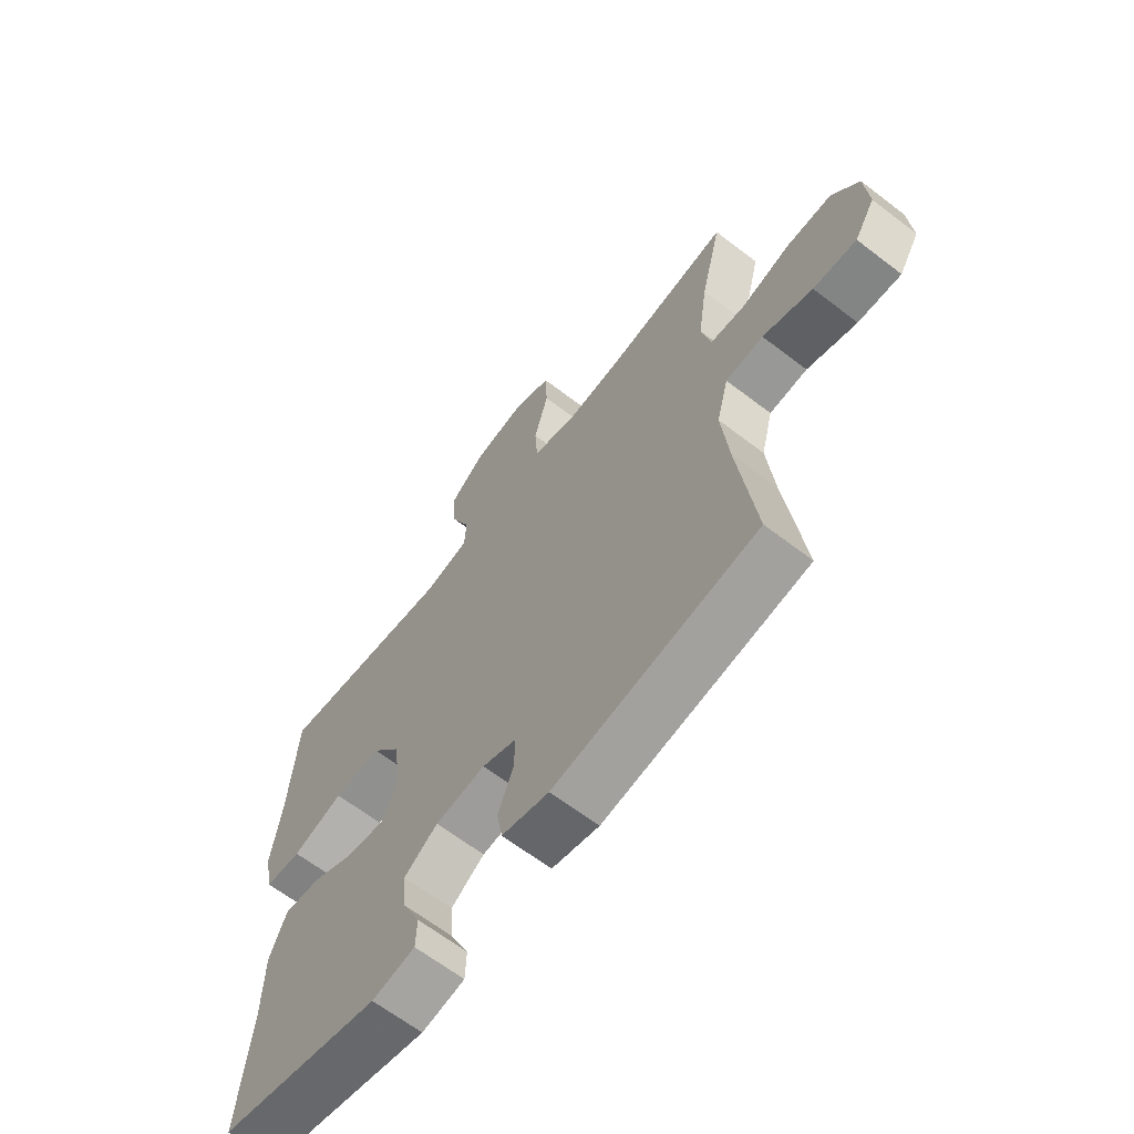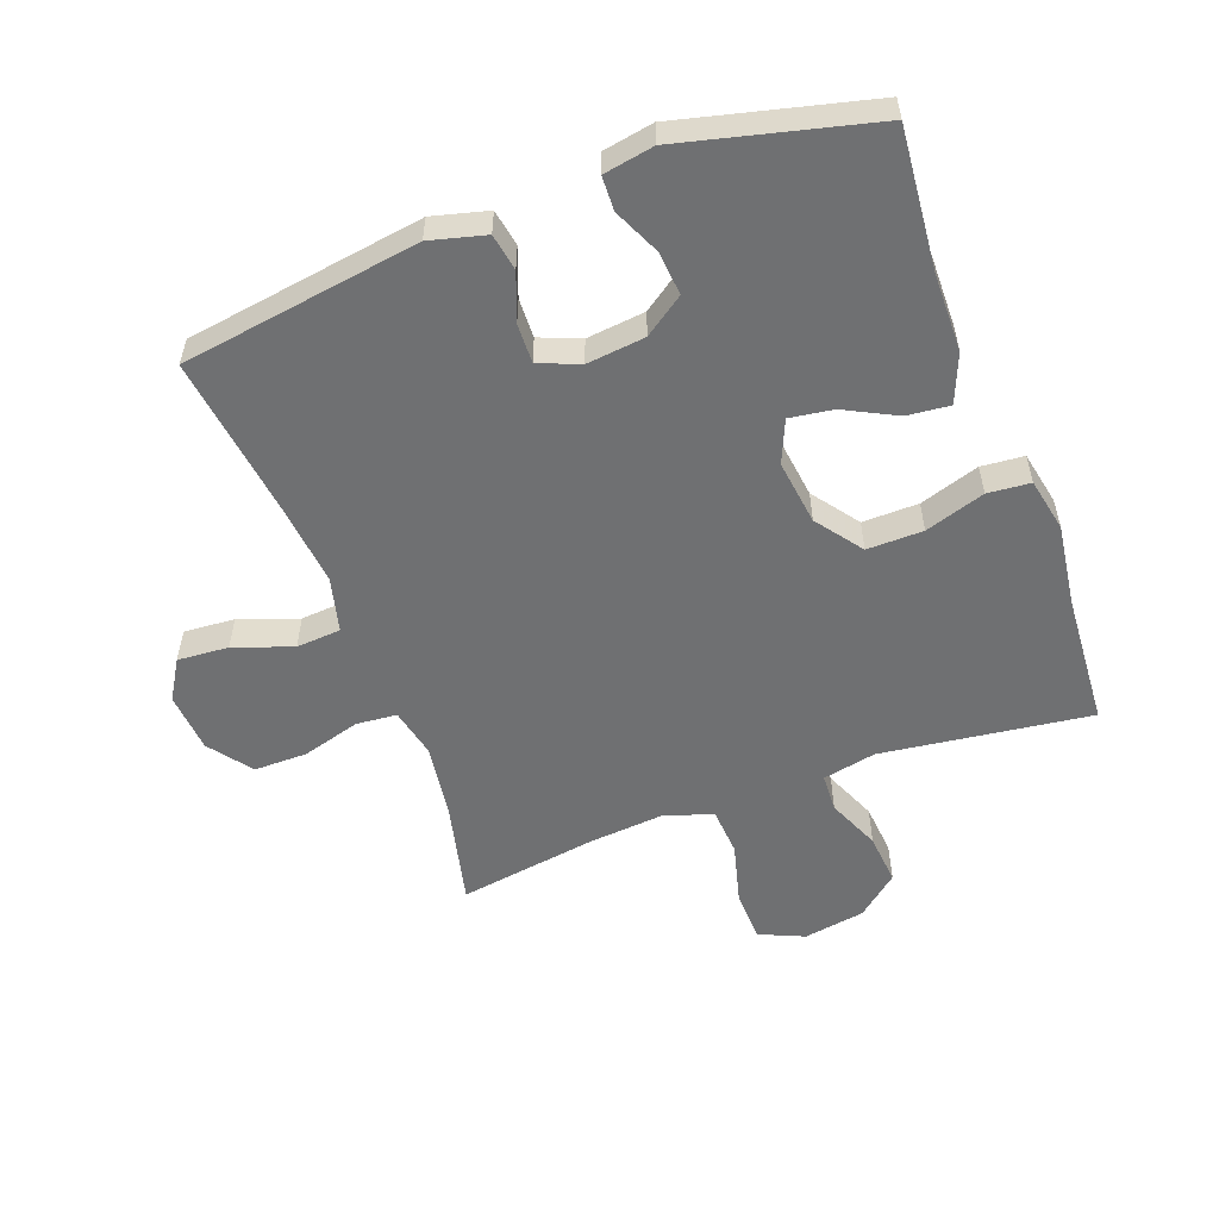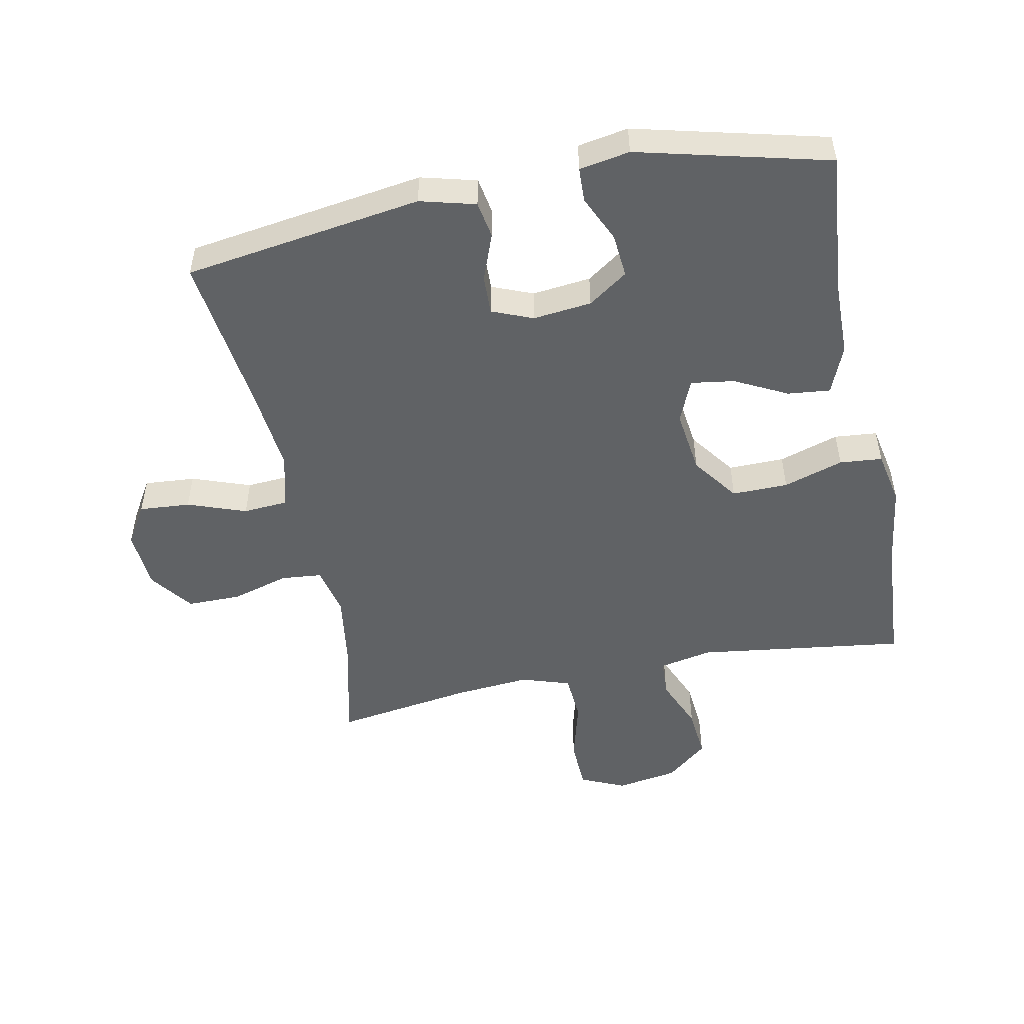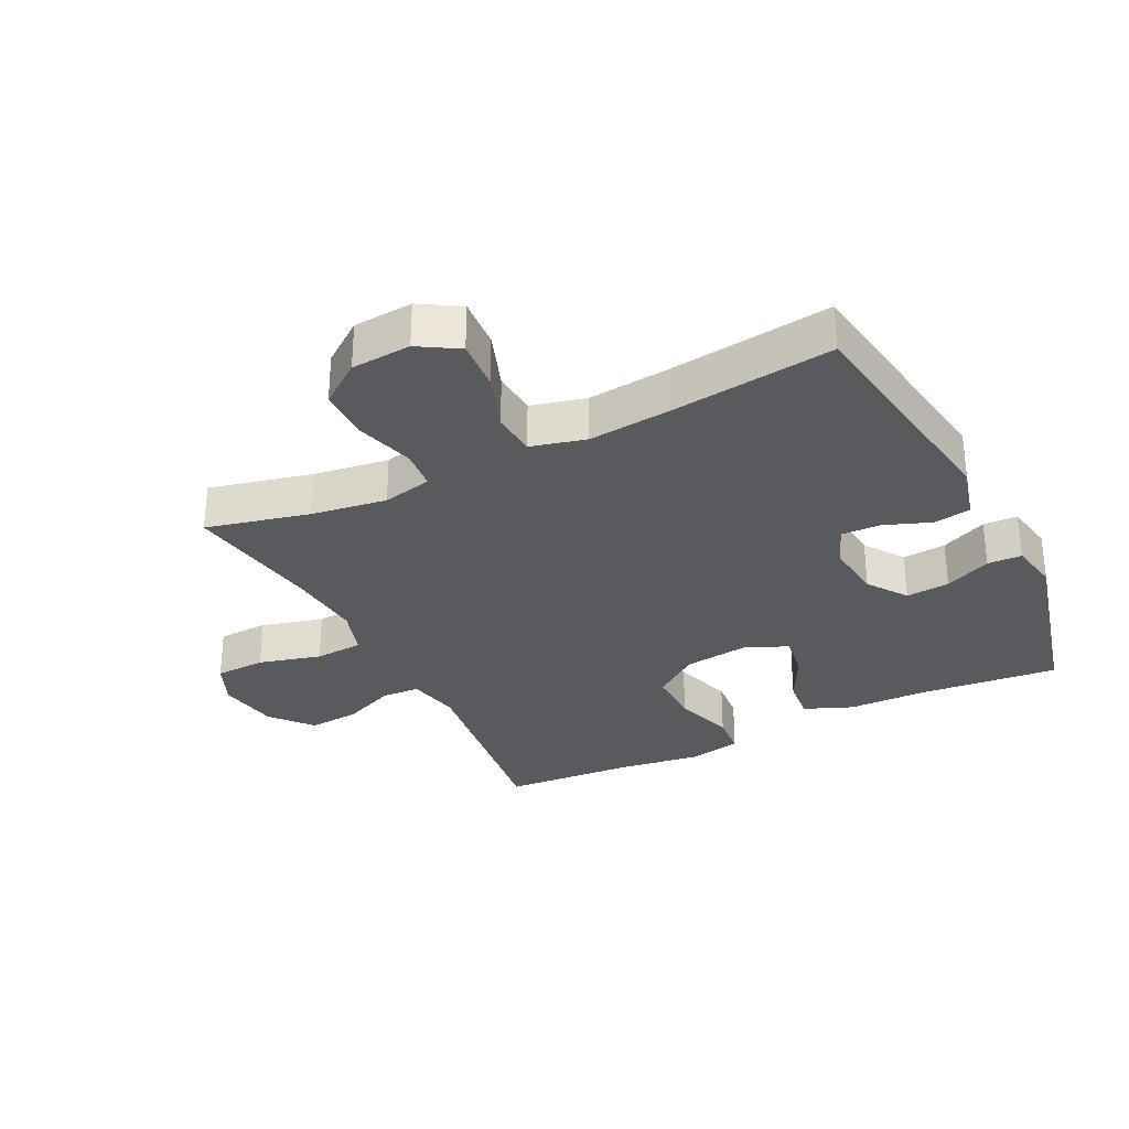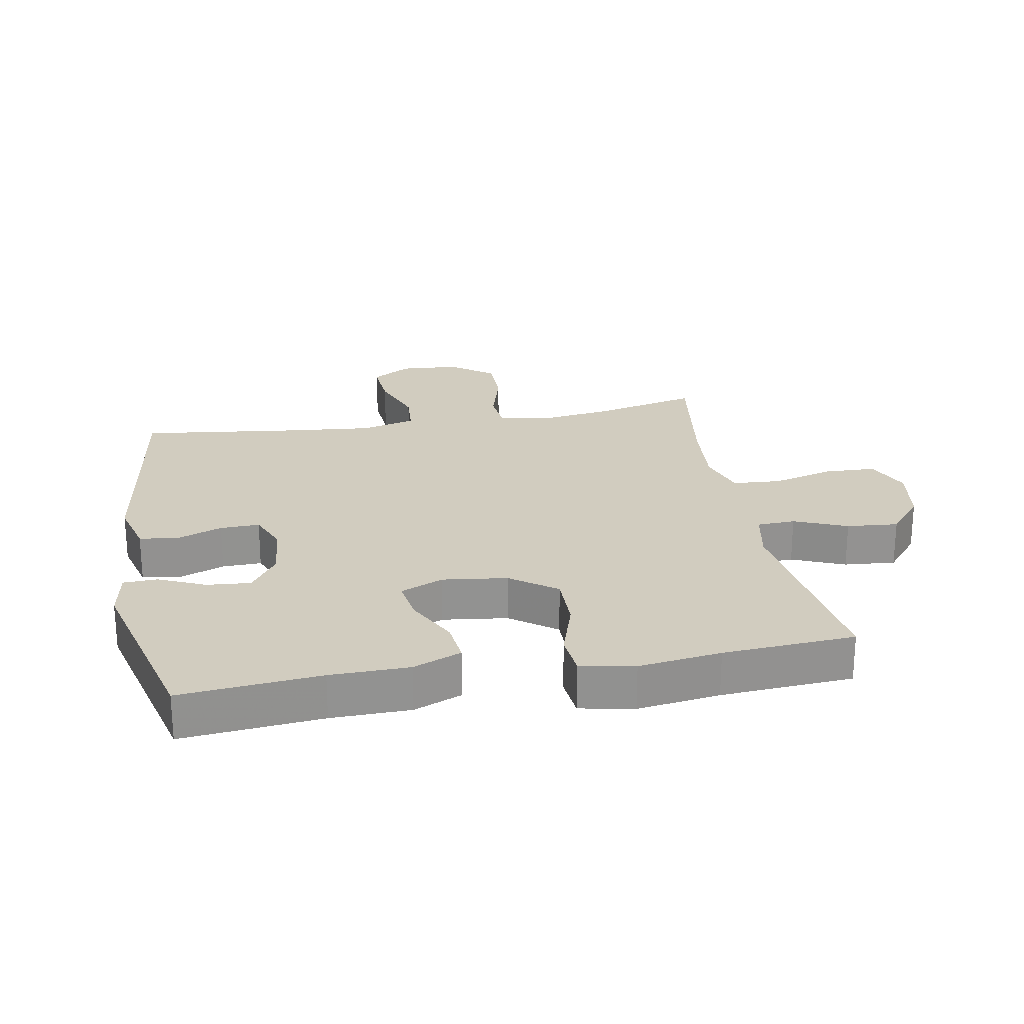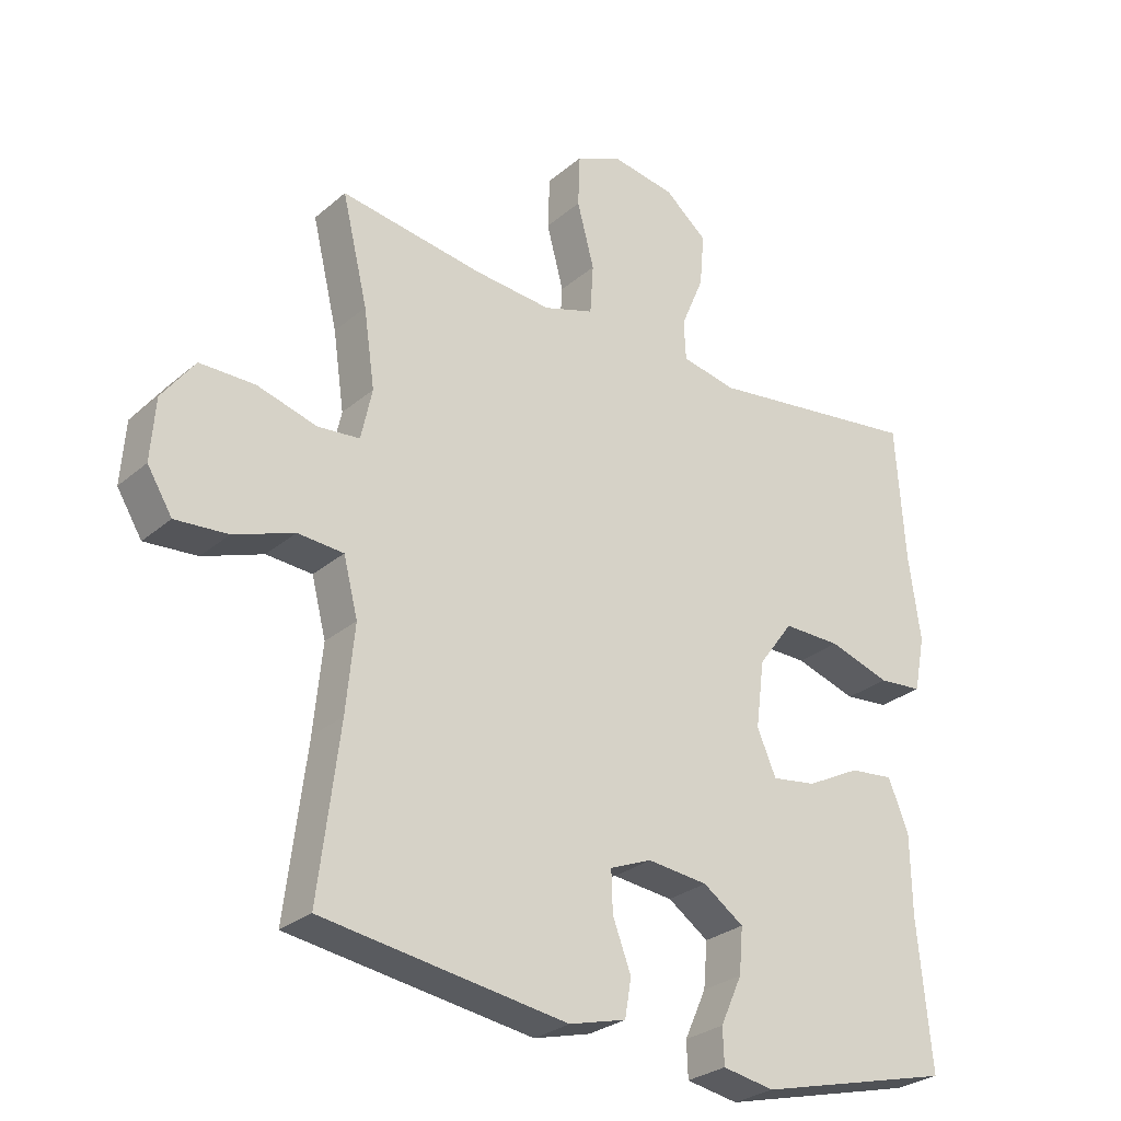
<metadata>
{"format":"obj","ext":"obj","renderer":"f3d","projection":"perspective","resolution":1024,"background":"white","views":[{"elev":-65.0,"azim":52.3,"up":"+Z"},{"elev":-54.8,"azim":-159.5,"up":"+Y"},{"elev":-50.5,"azim":-168.6,"up":"+Y"},{"elev":-30.8,"azim":116.6,"up":"+Y"},{"elev":24.0,"azim":-100.3,"up":"+Y"},{"elev":-27.9,"azim":141.8,"up":"+Z"}]}
</metadata>
<code>
v -0.5 0.07 0.5
v -0.172 0.07 0.456
v -0.088 0.07 0.473
v -0.085 0.07 0.533
v -0.12 0.07 0.616
v -0.127 0.07 0.697
v -0.062 0.07 0.751
v 0.035 0.07 0.767
v 0.105 0.07 0.736
v 0.108 0.07 0.656
v 0.082 0.07 0.558
v 0.087 0.07 0.482
v 0.164 0.07 0.457
v 0.282 0.07 0.467
v 0.5 0.07 0.5
v 0.461 0.07 0.337
v 0.444 0.07 0.219
v 0.461 0.07 0.141
v 0.525 0.07 0.135
v 0.616 0.07 0.161
v 0.7 0.07 0.161
v 0.75 0.07 0.094
v 0.757 0.07 0
v 0.719 0.07 -0.062
v 0.639 0.07 -0.056
v 0.547 0.07 -0.023
v 0.477 0.07 -0.028
v 0.455 0.07 -0.114
v 0.468 0.07 -0.245
v 0.5 0.07 -0.5
v 0.126 0.07 -0.555
v 0.039 0.07 -0.532
v 0.029 0.07 -0.474
v 0.057 0.07 -0.4
v 0.059 0.07 -0.338
v -0.005 0.07 -0.312
v -0.097 0.07 -0.322
v -0.159 0.07 -0.365
v -0.153 0.07 -0.434
v -0.12 0.07 -0.507
v -0.122 0.07 -0.561
v -0.201 0.07 -0.575
v -0.5 0.07 -0.5
v -0.479 0.07 -0.28
v -0.477 0.07 -0.156
v -0.446 0.07 -0.08
v -0.379 0.07 -0.087
v -0.297 0.07 -0.129
v -0.229 0.07 -0.139
v -0.2 0.07 -0.072
v -0.213 0.07 0.03
v -0.266 0.07 0.102
v -0.354 0.07 0.101
v -0.448 0.07 0.071
v -0.515 0.07 0.077
v -0.532 0.07 0.162
v -0.514 0.07 0.292
v -0.5 0 0.5
v -0.172 0 0.456
v -0.088 0 0.473
v -0.085 0 0.533
v -0.12 0 0.616
v -0.127 0 0.697
v -0.062 0 0.751
v 0.035 0 0.767
v 0.105 0 0.736
v 0.108 0 0.656
v 0.082 0 0.558
v 0.087 0 0.482
v 0.164 0 0.457
v 0.282 0 0.467
v 0.5 0 0.5
v 0.461 0 0.337
v 0.444 0 0.219
v 0.461 0 0.141
v 0.525 0 0.135
v 0.616 0 0.161
v 0.7 0 0.161
v 0.75 0 0.094
v 0.757 0 0
v 0.719 0 -0.062
v 0.639 0 -0.056
v 0.547 0 -0.023
v 0.477 0 -0.028
v 0.455 0 -0.114
v 0.468 0 -0.245
v 0.5 0 -0.5
v 0.126 0 -0.555
v 0.039 0 -0.532
v 0.029 0 -0.474
v 0.057 0 -0.4
v 0.059 0 -0.338
v -0.005 0 -0.312
v -0.097 0 -0.322
v -0.159 0 -0.365
v -0.153 0 -0.434
v -0.12 0 -0.507
v -0.122 0 -0.561
v -0.201 0 -0.575
v -0.5 0 -0.5
v -0.479 0 -0.28
v -0.477 0 -0.156
v -0.446 0 -0.08
v -0.379 0 -0.087
v -0.297 0 -0.129
v -0.229 0 -0.139
v -0.2 0 -0.072
v -0.213 0 0.03
v -0.266 0 0.102
v -0.354 0 0.101
v -0.448 0 0.071
v -0.515 0 0.077
v -0.532 0 0.162
v -0.514 0 0.292
f 55 56 57
f 54 55 57
f 53 54 57
f 57 1 2
f 53 57 2
f 52 53 2
f 51 52 2 3
f 50 51 3
f 46 47 48
f 45 46 48
f 44 45 48
f 43 44 48
f 42 43 48
f 41 42 48
f 40 41 48
f 39 40 48
f 38 39 48 49
f 37 38 49 50
f 32 33 34
f 31 32 34
f 30 31 34
f 29 30 34
f 28 29 34 35
f 27 28 35 36
f 24 25 26
f 23 24 26
f 22 23 26
f 21 22 26
f 20 21 26
f 19 20 26
f 18 19 26 27
f 37 50 3
f 36 37 3
f 27 36 3
f 18 27 3
f 17 18 3
f 9 10 11
f 8 9 11
f 7 8 11
f 6 7 11
f 5 6 11
f 4 5 11
f 4 11 12
f 4 12 13
f 3 4 13
f 17 3 13
f 16 17 13
f 16 13 14
f 14 15 16
f 114 113 112
f 114 112 111
f 114 111 110
f 59 58 114
f 59 114 110
f 59 110 109
f 60 59 109 108
f 60 108 107
f 105 104 103
f 105 103 102
f 105 102 101
f 105 101 100
f 105 100 99
f 105 99 98
f 105 98 97
f 105 97 96
f 106 105 96 95
f 107 106 95 94
f 91 90 89
f 91 89 88
f 91 88 87
f 91 87 86
f 92 91 86 85
f 93 92 85 84
f 83 82 81
f 83 81 80
f 83 80 79
f 83 79 78
f 83 78 77
f 83 77 76
f 84 83 76 75
f 60 107 94
f 60 94 93
f 60 93 84
f 60 84 75
f 60 75 74
f 68 67 66
f 68 66 65
f 68 65 64
f 68 64 63
f 68 63 62
f 68 62 61
f 69 68 61
f 70 69 61
f 70 61 60
f 70 60 74
f 70 74 73
f 71 70 73
f 73 72 71
f 1 58 59 2
f 2 59 60 3
f 3 60 61 4
f 4 61 62 5
f 5 62 63 6
f 6 63 64 7
f 7 64 65 8
f 8 65 66 9
f 9 66 67 10
f 10 67 68 11
f 11 68 69 12
f 12 69 70 13
f 13 70 71 14
f 14 71 72 15
f 15 72 73 16
f 16 73 74 17
f 17 74 75 18
f 18 75 76 19
f 19 76 77 20
f 20 77 78 21
f 21 78 79 22
f 22 79 80 23
f 23 80 81 24
f 24 81 82 25
f 25 82 83 26
f 26 83 84 27
f 27 84 85 28
f 28 85 86 29
f 29 86 87 30
f 30 87 88 31
f 31 88 89 32
f 32 89 90 33
f 33 90 91 34
f 34 91 92 35
f 35 92 93 36
f 36 93 94 37
f 37 94 95 38
f 38 95 96 39
f 39 96 97 40
f 40 97 98 41
f 41 98 99 42
f 42 99 100 43
f 43 100 101 44
f 44 101 102 45
f 45 102 103 46
f 46 103 104 47
f 47 104 105 48
f 48 105 106 49
f 49 106 107 50
f 50 107 108 51
f 51 108 109 52
f 52 109 110 53
f 53 110 111 54
f 54 111 112 55
f 55 112 113 56
f 56 113 114 57
f 57 114 58 1

</code>
